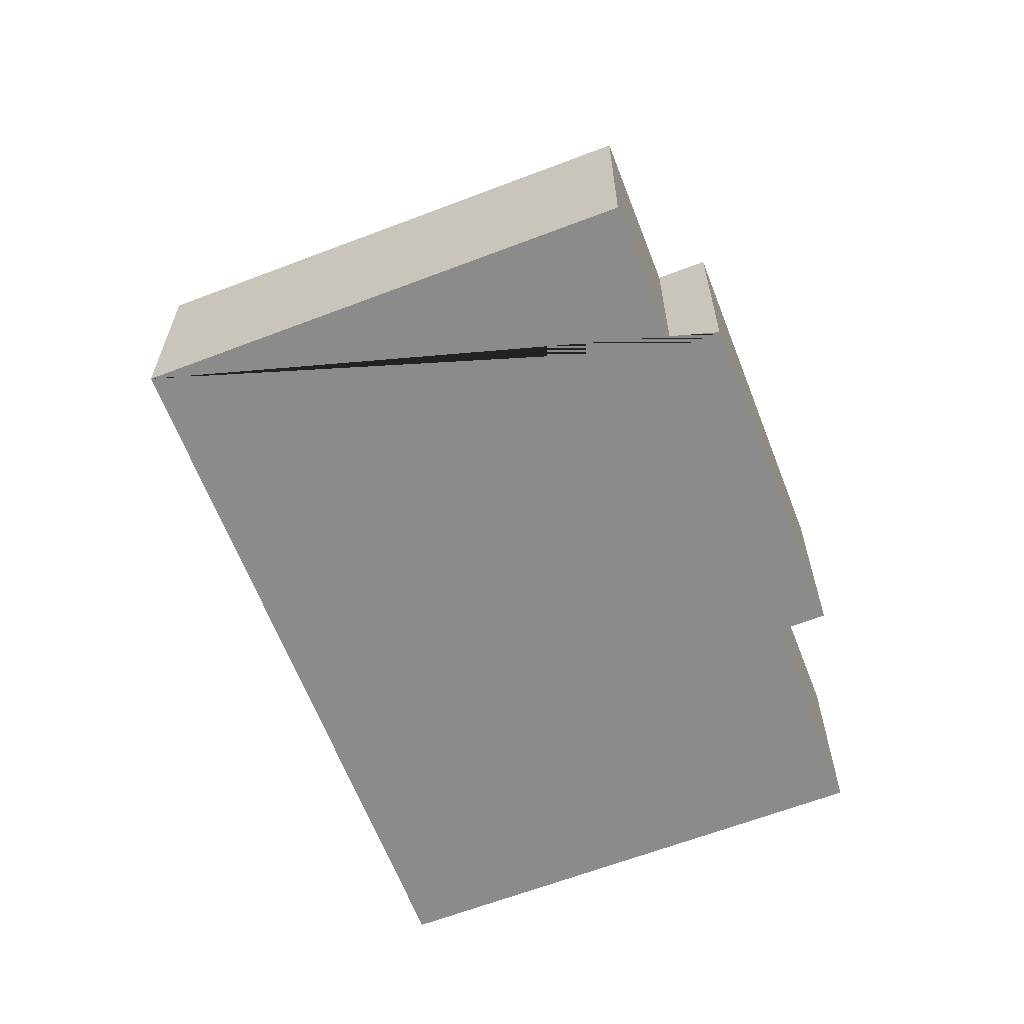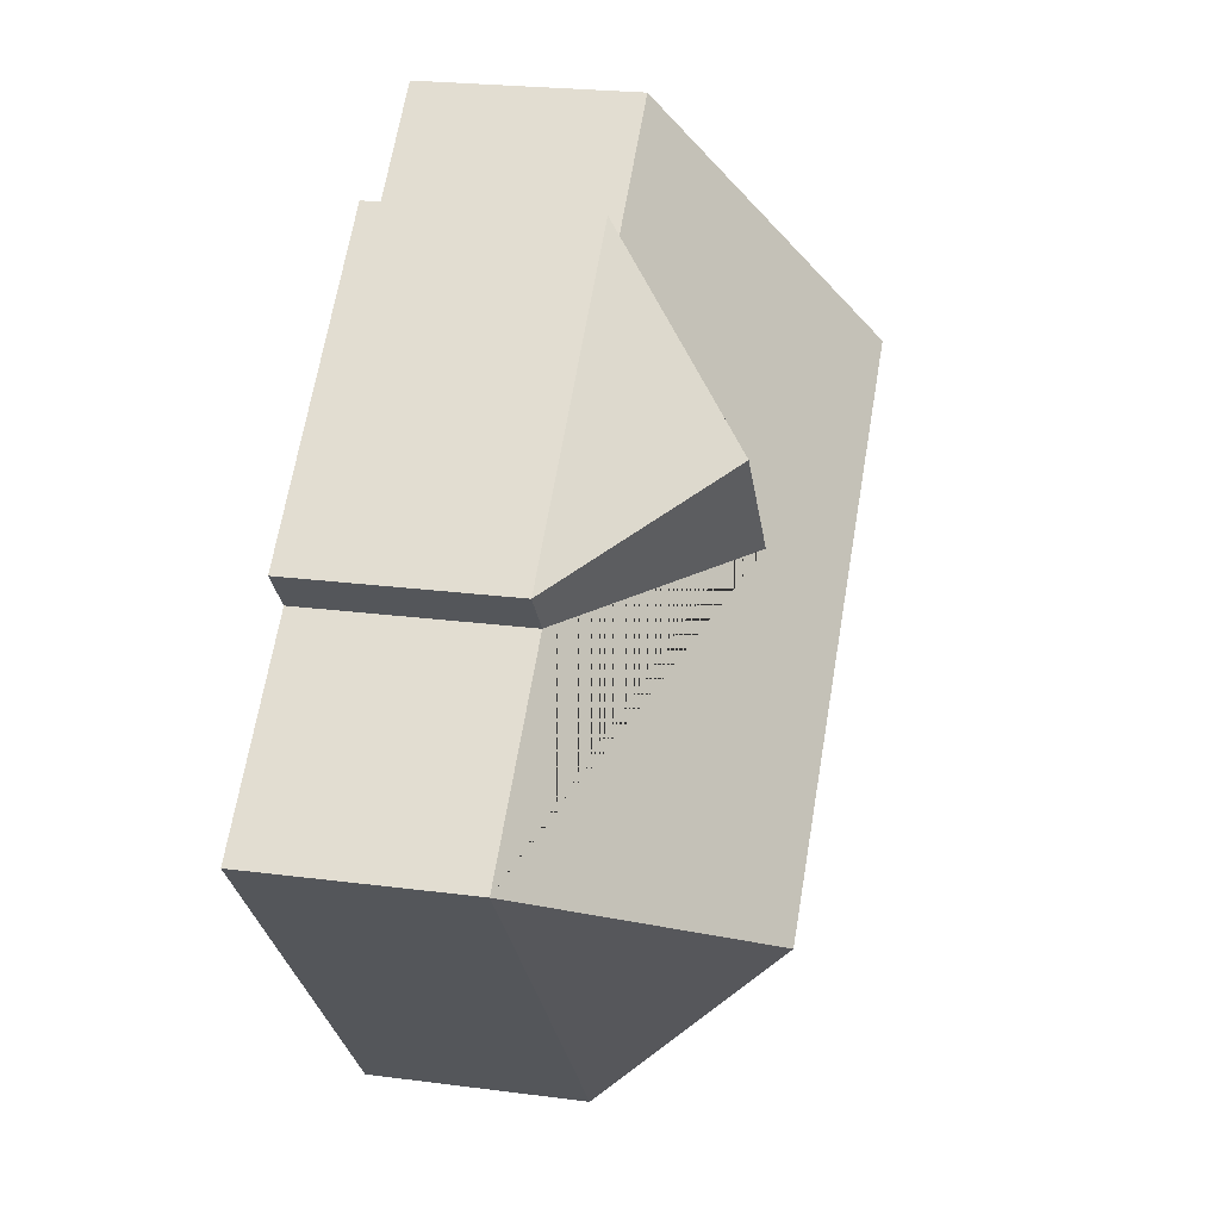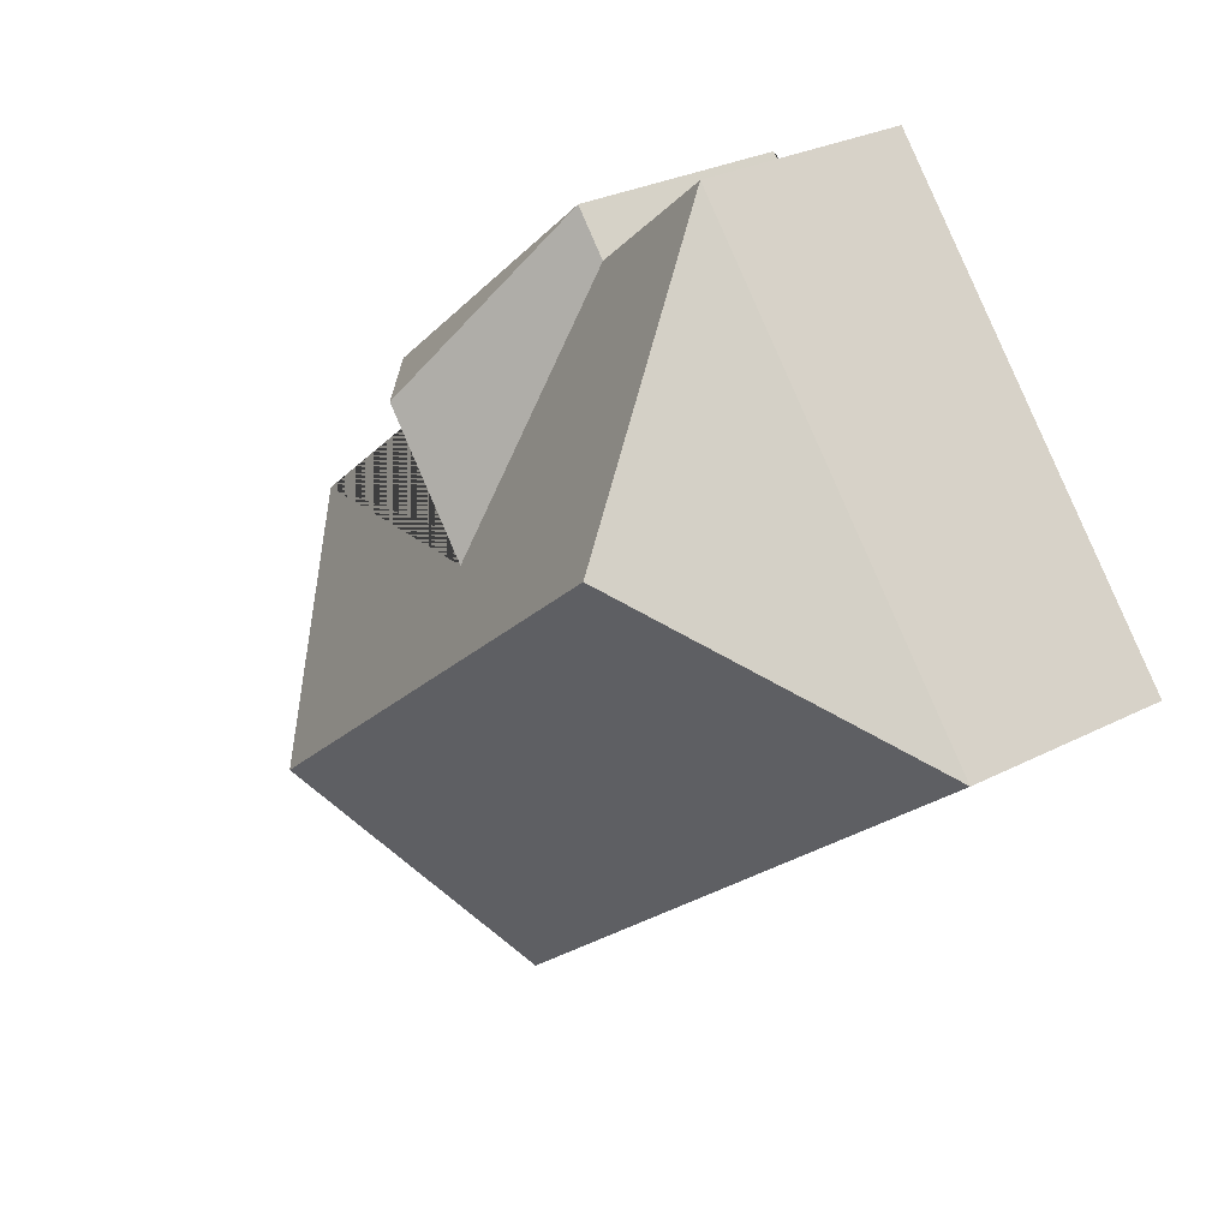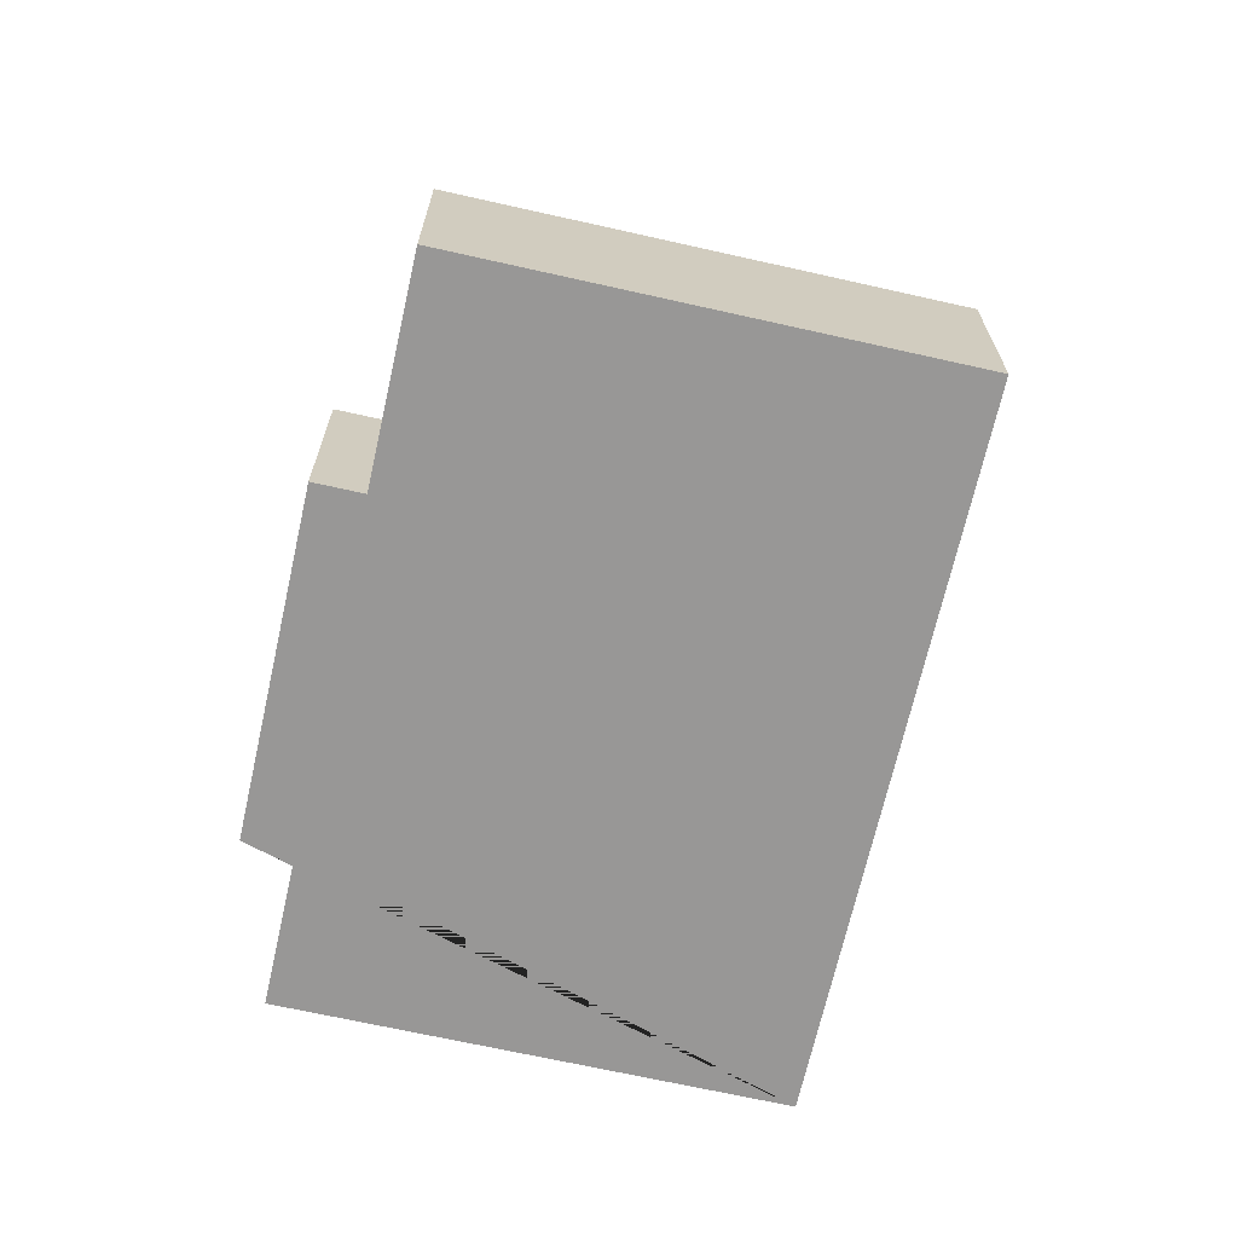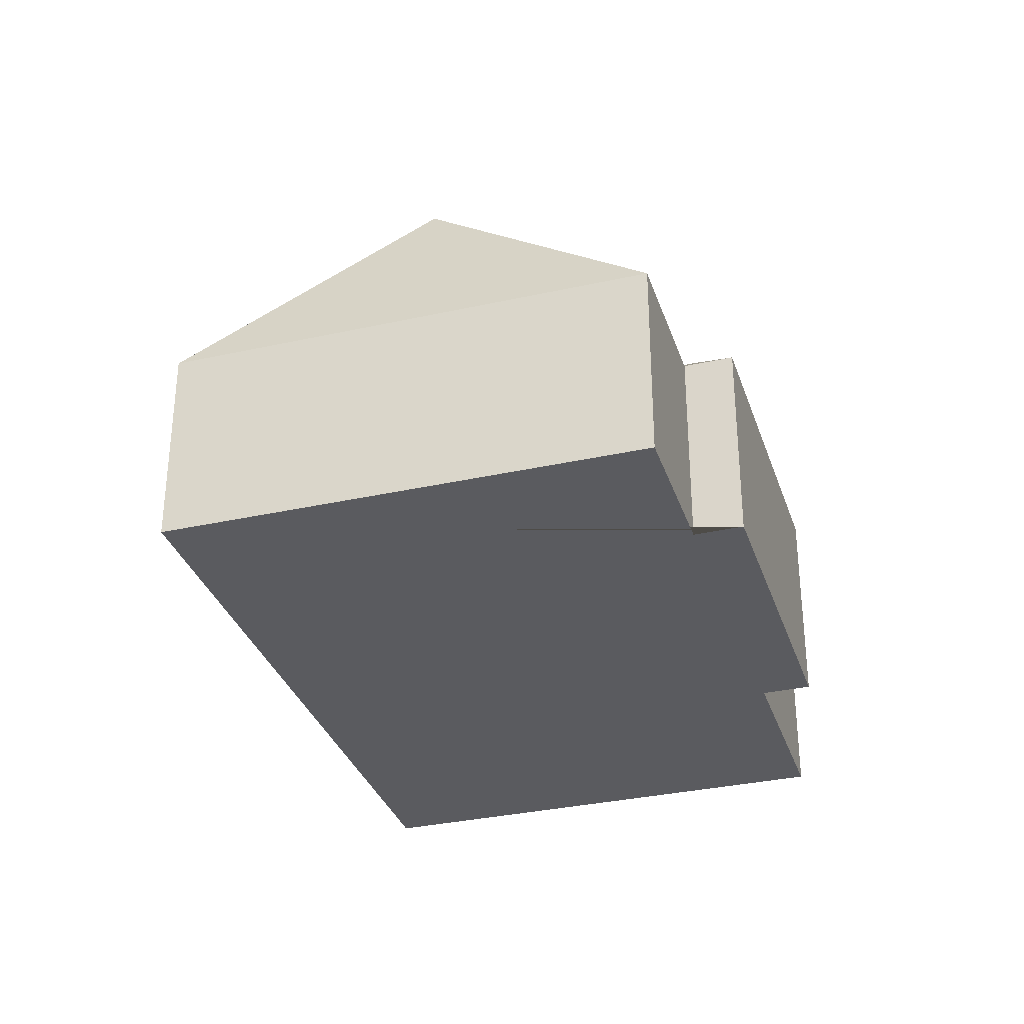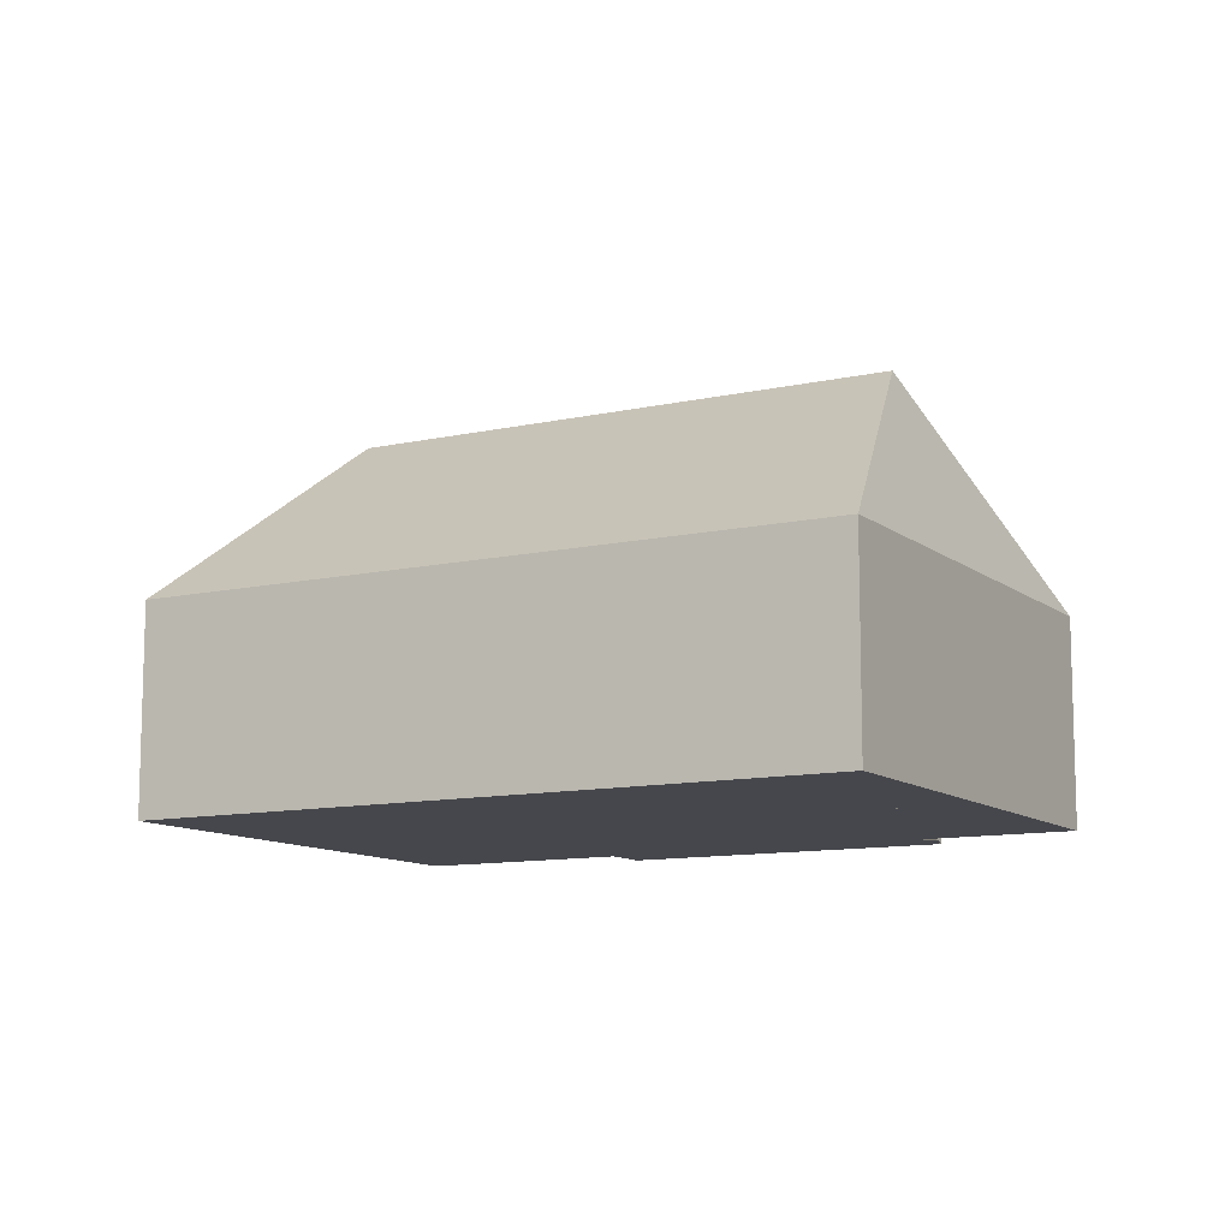
<metadata>
{"format":"obj","ext":"obj","renderer":"f3d","projection":"perspective","resolution":1024,"background":"white","views":[{"elev":-63.8,"azim":-28.5,"up":"+Y"},{"elev":23.3,"azim":102.5,"up":"+Z"},{"elev":28.4,"azim":-127.9,"up":"+Z"},{"elev":-68.3,"azim":117.7,"up":"+Y"},{"elev":-32.9,"azim":-32.5,"up":"+Y"},{"elev":-10.9,"azim":-110.4,"up":"+Y"}]}
</metadata>
<code>
o BK39_500_017025_0002
v 16.49 75 -152.9
v 216.4 75 -323
v 254.8 145 -236.4
v 95.79 145 -101
v 185.3 122.9 -139.8
v 220.1 123 -98.79
v 177.6 75 -52.19
v 133.9 75 -14.94
v 272.9 75 -133.3
v 333.8 75 -185
v 189.4 75 -38.23
v 284.8 75 -119.4
v 16.49 0 -152.9
v 216.4 0 -323
v 333.8 0 -185
v 272.9 0 -133.3
v 284.8 0 -119.4
v 189.4 0 -38.23
v 177.6 0 -52.19
v 133.9 0 -14.94
f 4 3 2 1
f 2 10 3
f 10 9 5 7 8 4 3
f 5 6 12 9
f 12 11 6
f 11 7 5 6
f 8 1 4
f 13 14 15 16 17 18 19 20
f 1 13 14 2
f 2 14 15 10
f 10 15 16 9
f 9 16 17 12
f 12 17 18 11
f 11 18 19 7
f 7 19 20 8
f 8 20 13 1

</code>
